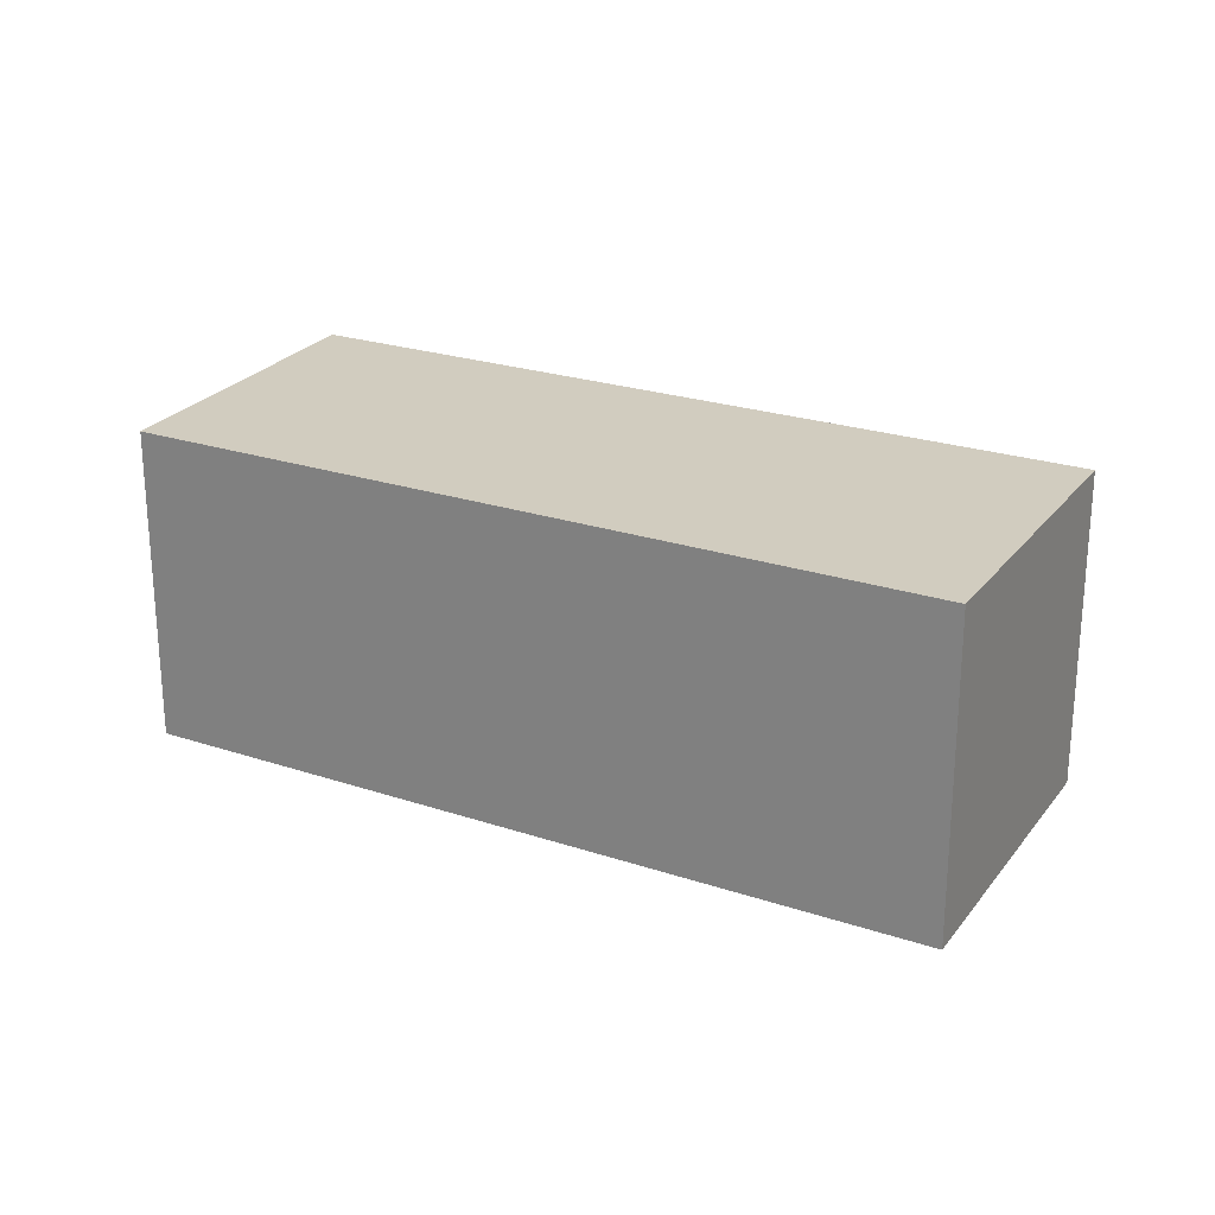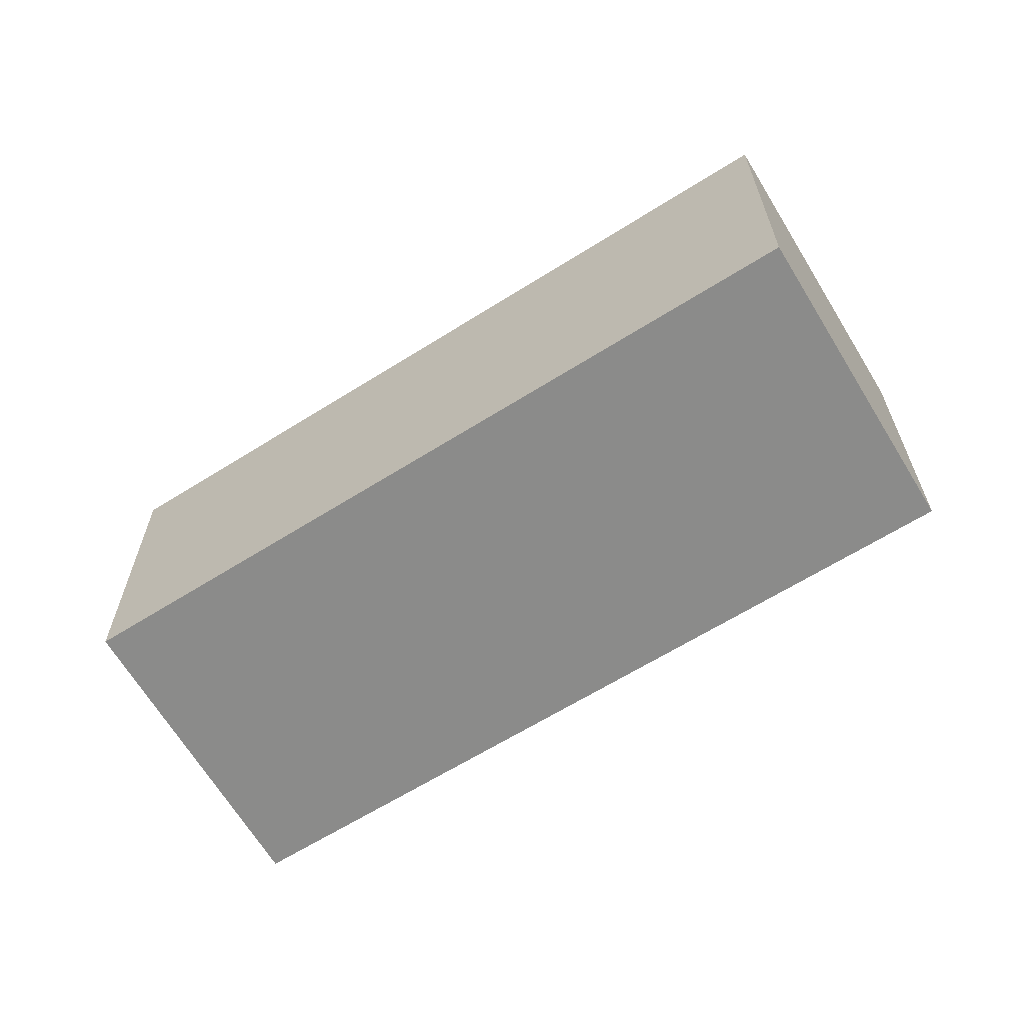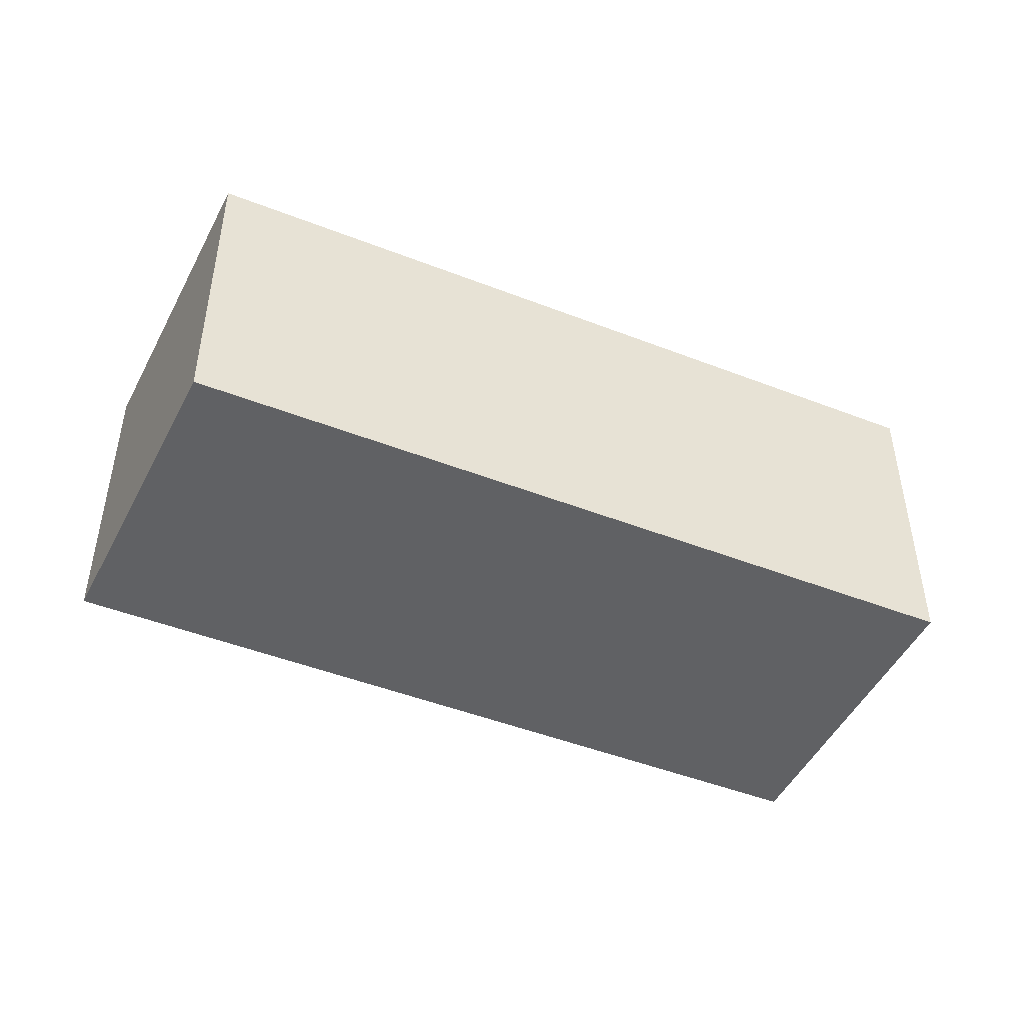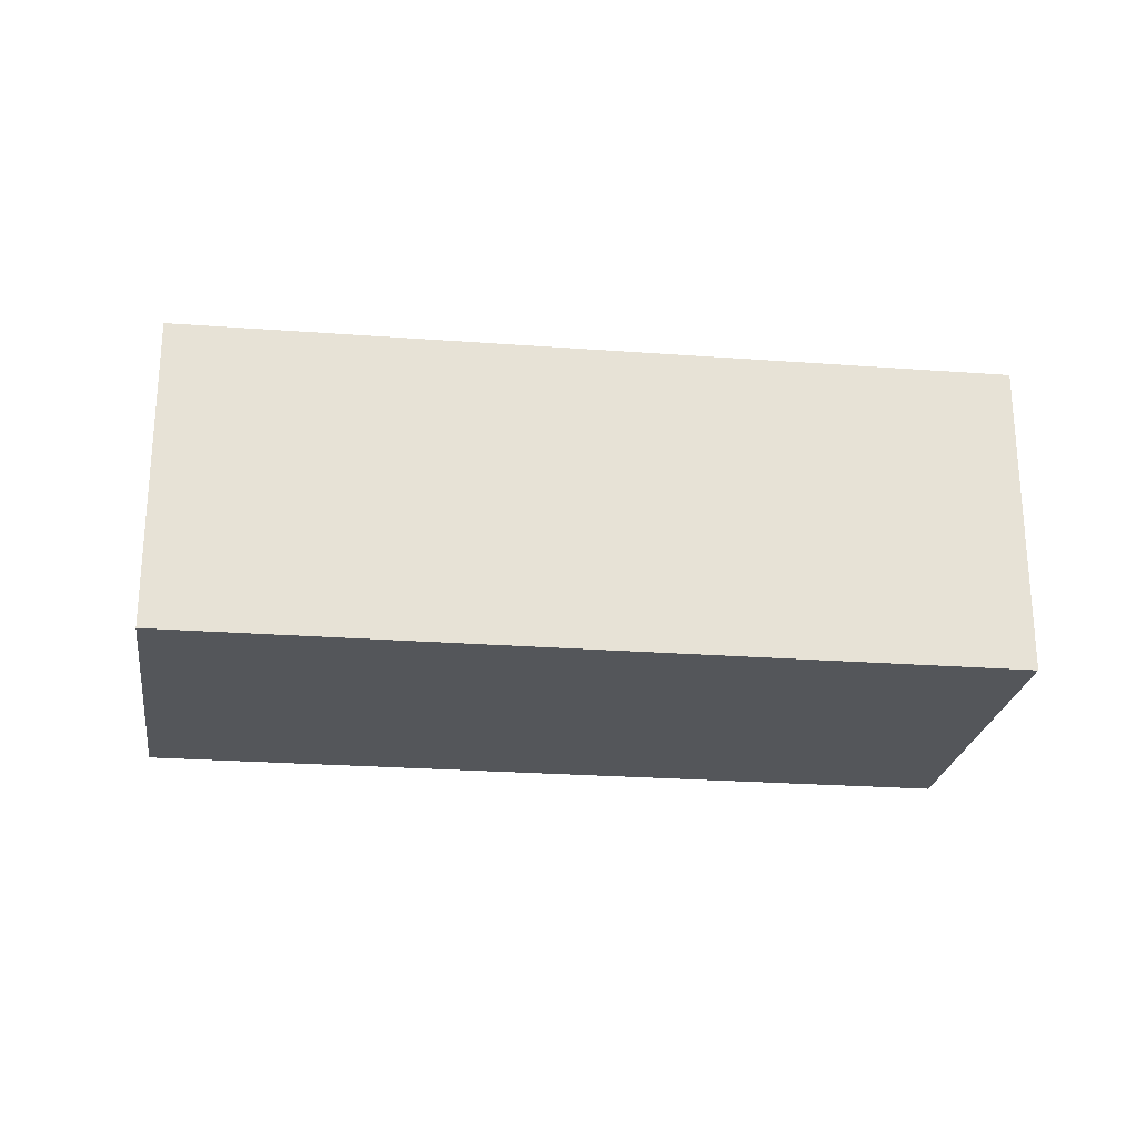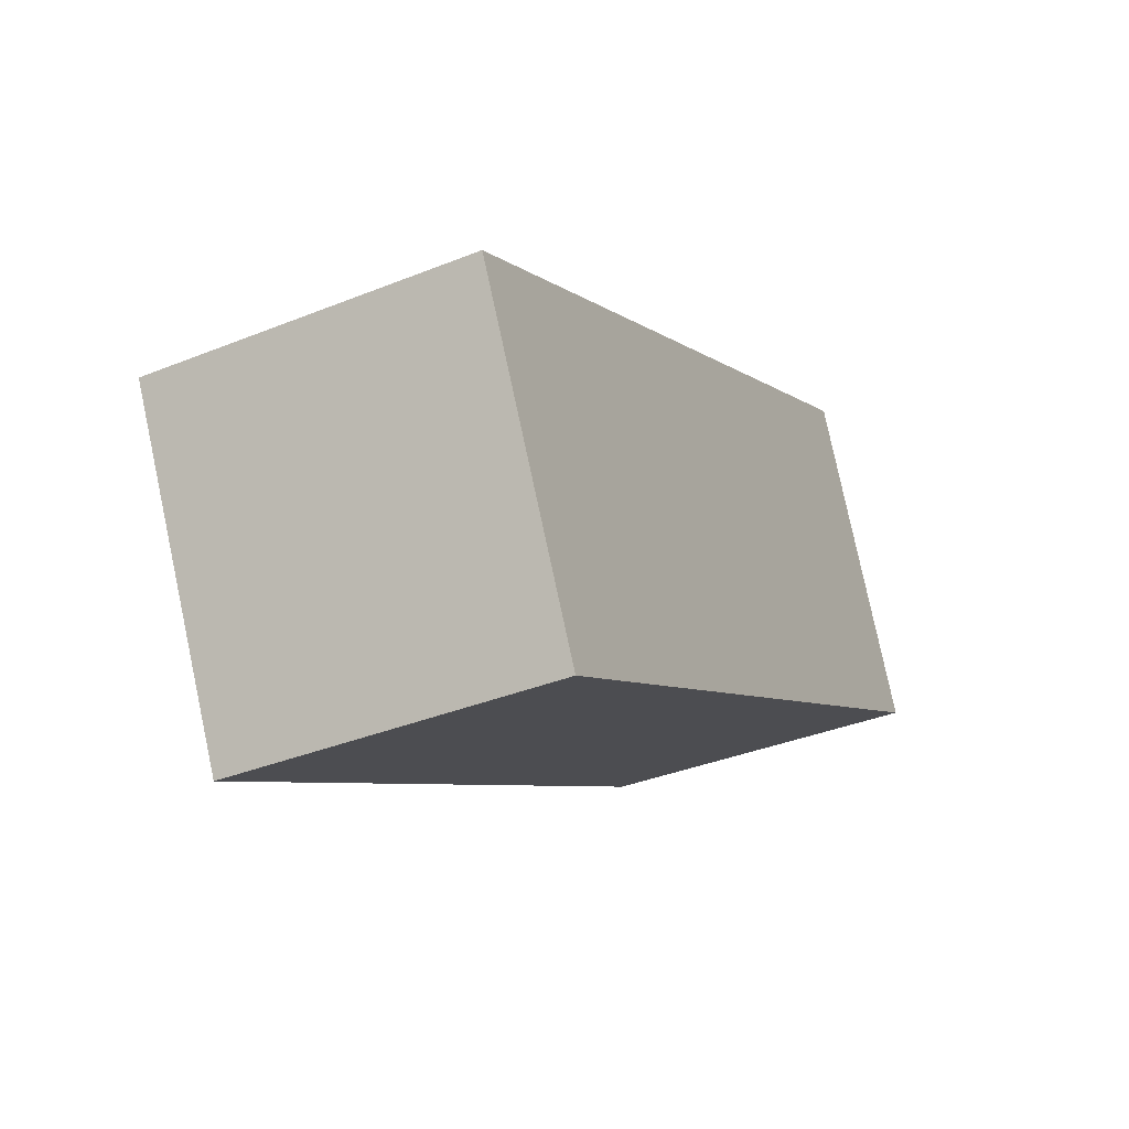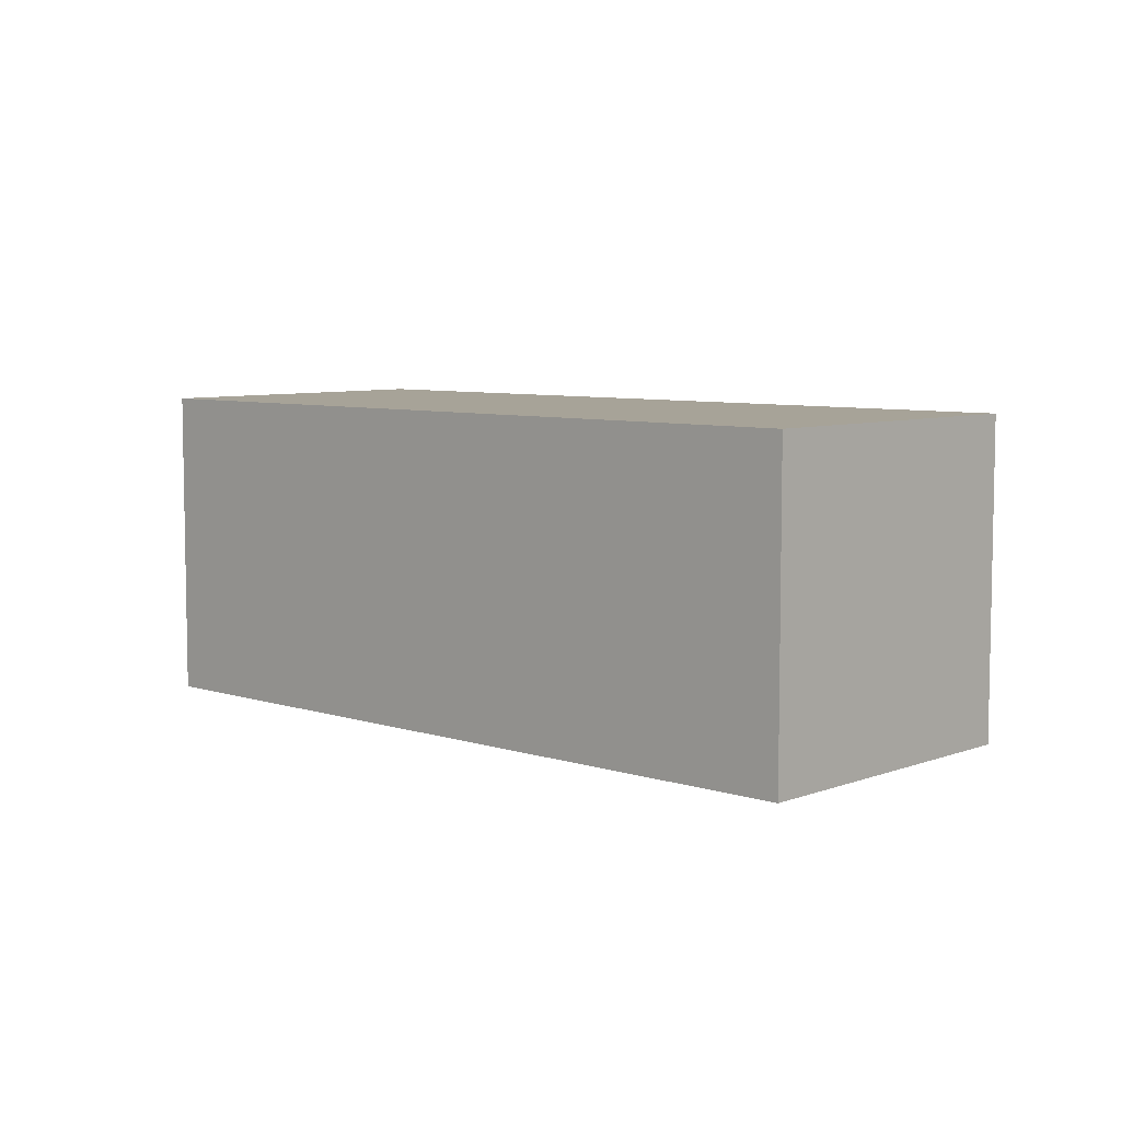
<metadata>
{"format":"obj","ext":"obj","renderer":"f3d","projection":"perspective","resolution":1024,"background":"white","views":[{"elev":24.1,"azim":-179.1,"up":"+Y"},{"elev":-63.7,"azim":-175.6,"up":"+Y"},{"elev":-46.9,"azim":128.1,"up":"+Y"},{"elev":-25.2,"azim":-34.8,"up":"+Y"},{"elev":-36.6,"azim":-62.4,"up":"+Z"},{"elev":6.8,"azim":-164.6,"up":"+Y"}]}
</metadata>
<code>
v  0 2.463 1.508e-16
v  6.803 2.463 0.686
v  1.182 2.463 -2.311
v  5.689 2.463 3.025
v  1.182 1.415e-16 -2.311
v  0 0 0
v  5.689 -1.852e-16 3.025
v  6.803 -4.201e-17 0.686
g defaultobject
f 1 2 3
f 2 1 4
f 5 1 3
f 1 5 6
f 6 4 1
f 4 6 7
f 7 2 4
f 2 7 8
f 8 3 2
f 3 8 5
f 8 6 5
f 6 8 7

</code>
